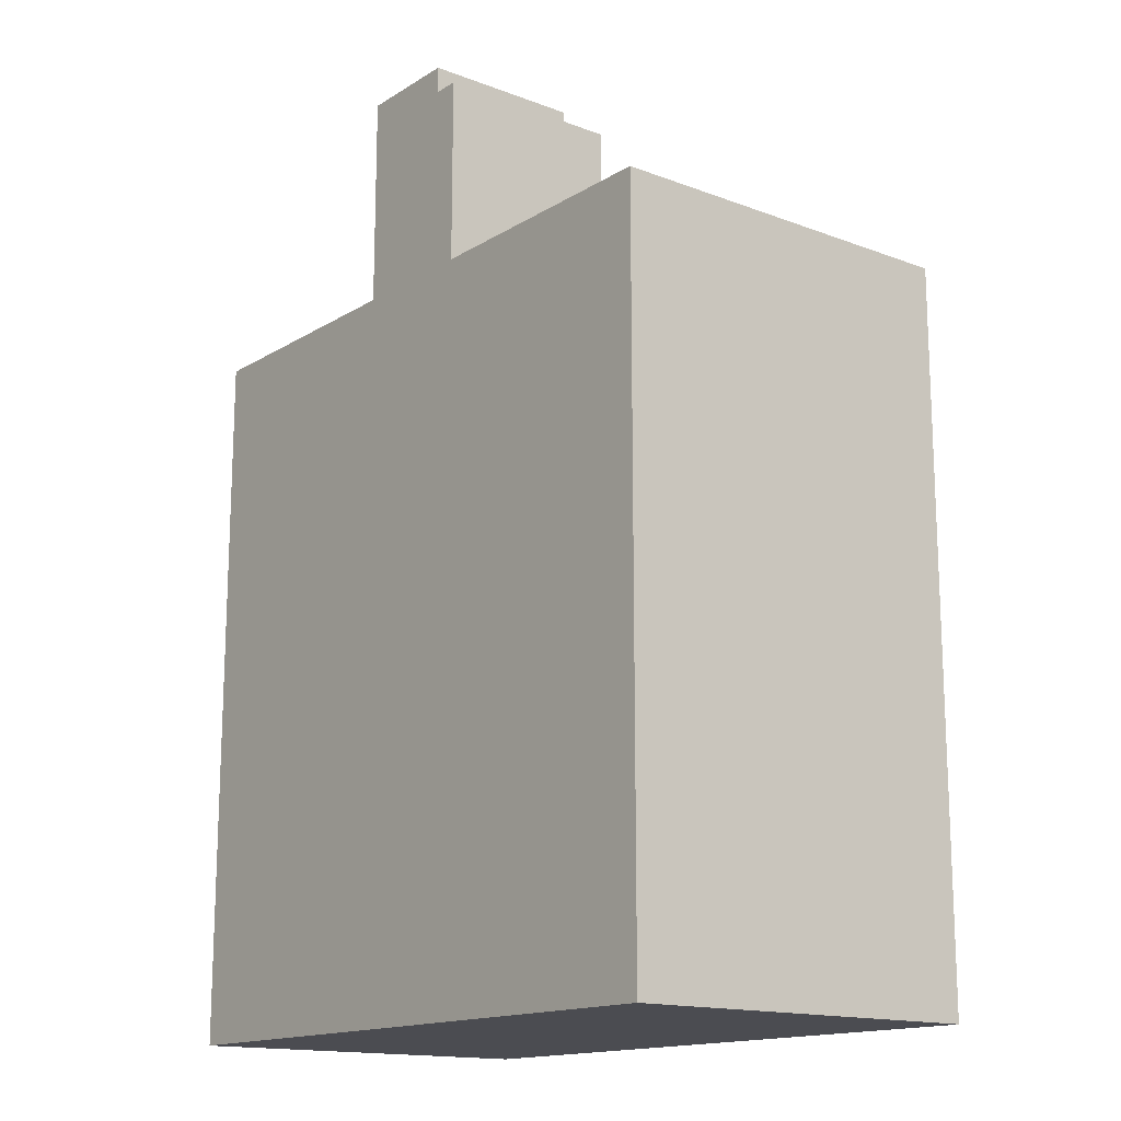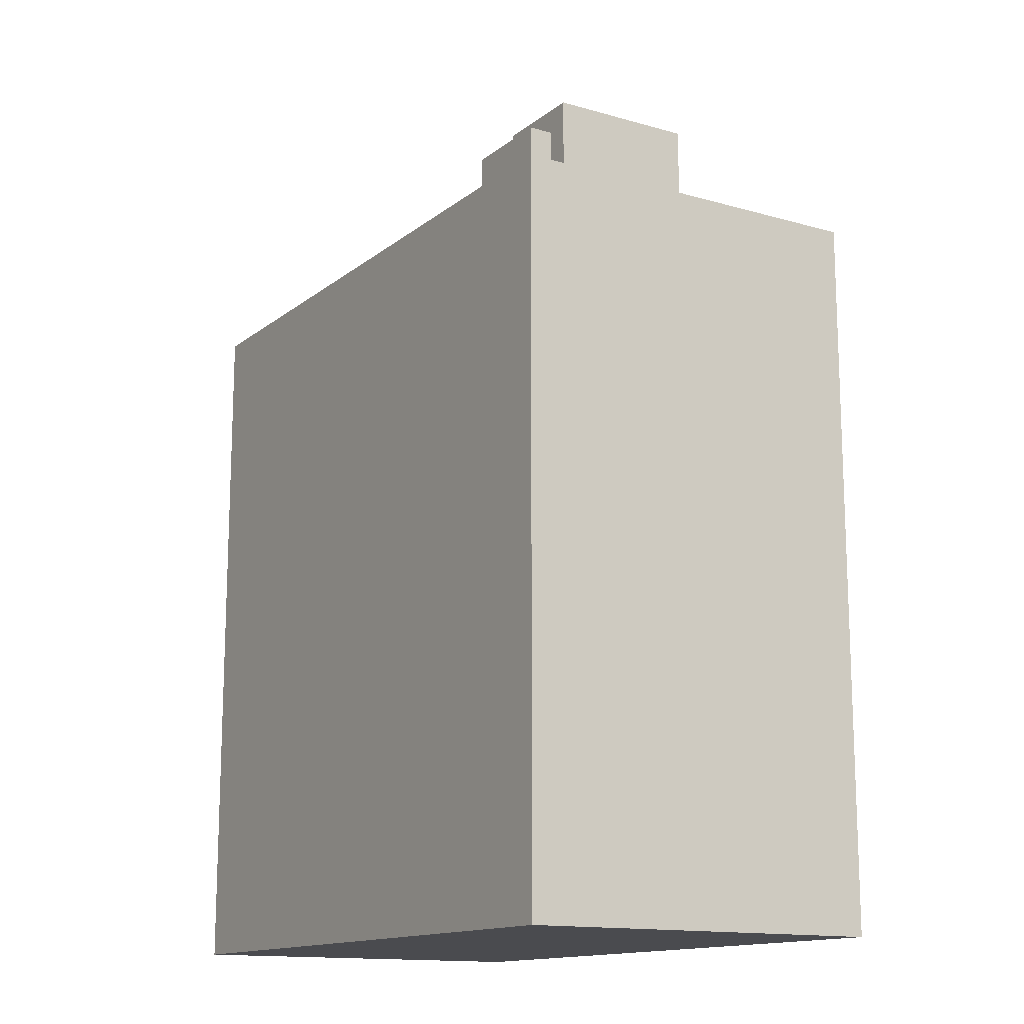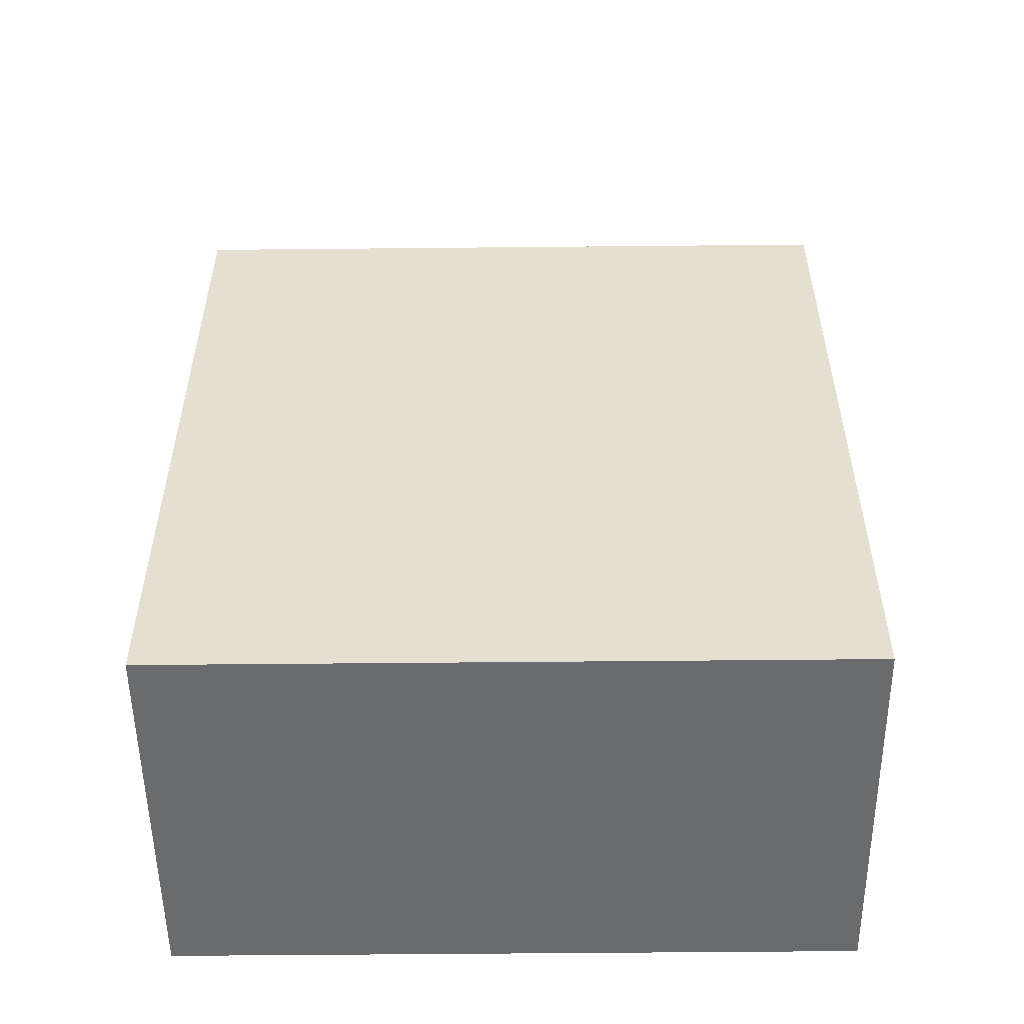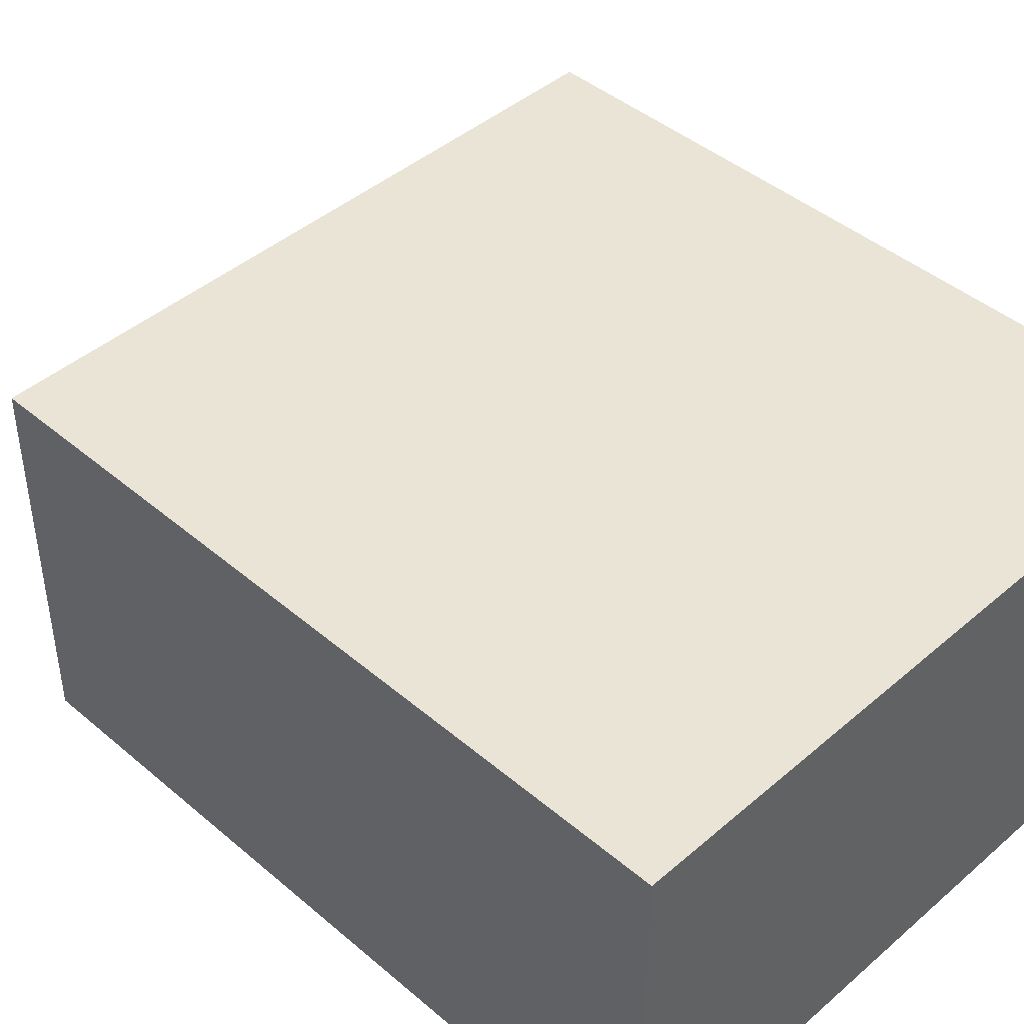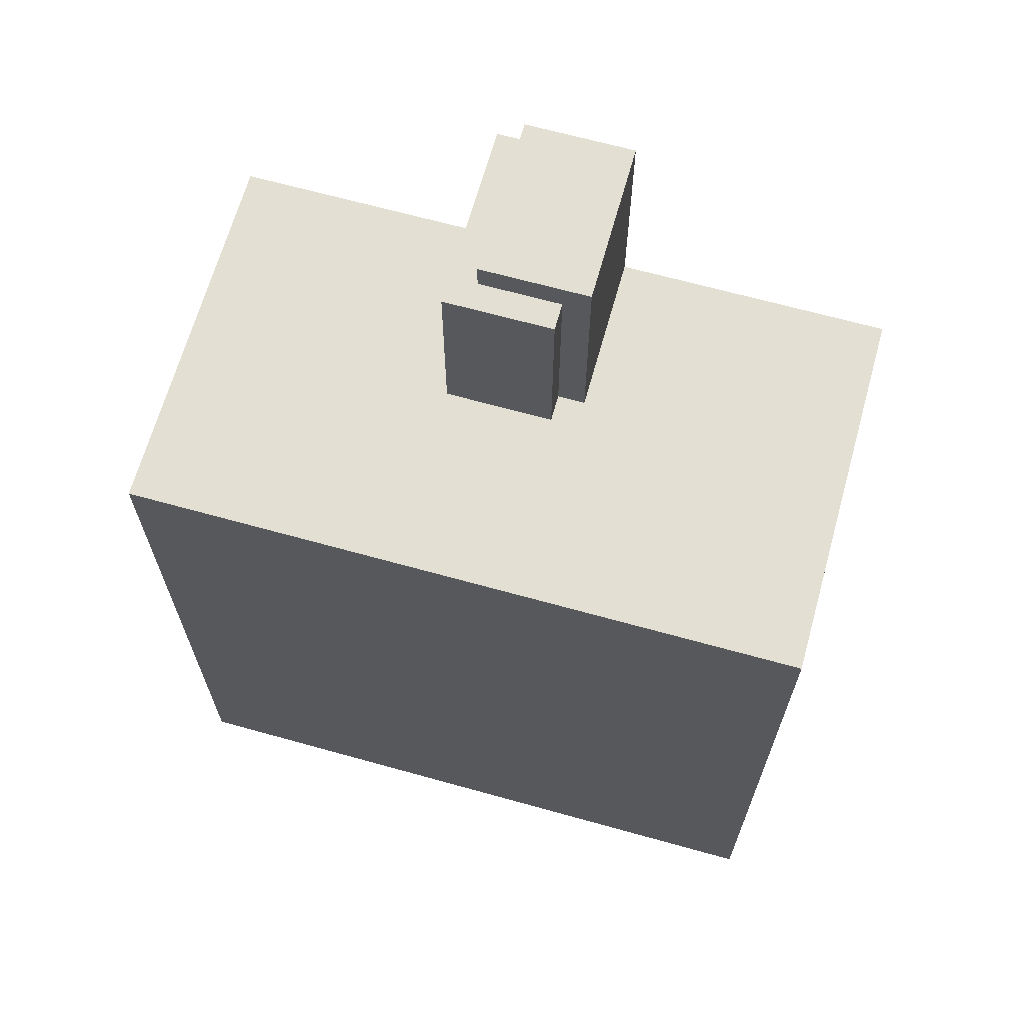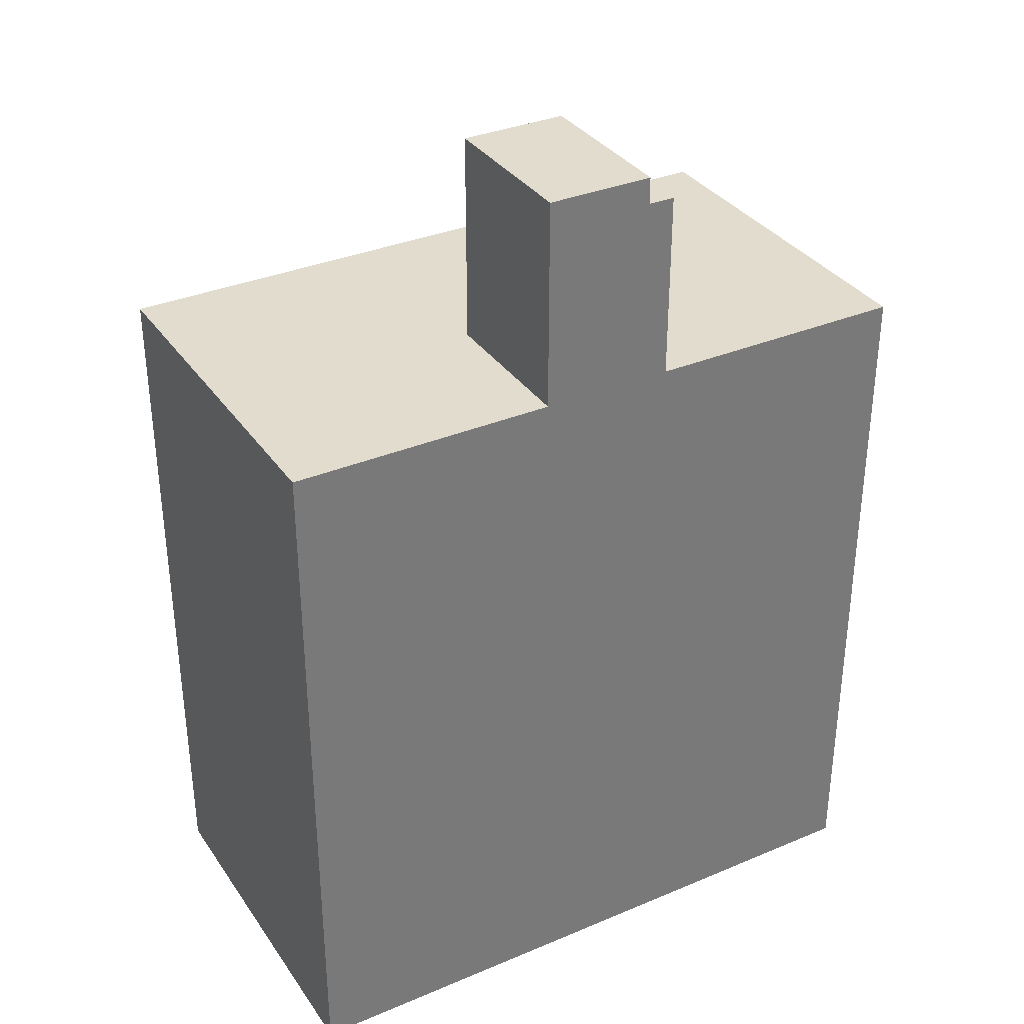
<metadata>
{"format":"obj","ext":"obj","renderer":"f3d","projection":"perspective","resolution":1024,"background":"white","views":[{"elev":-15.4,"azim":51.6,"up":"+Z"},{"elev":-14.3,"azim":-121.9,"up":"+Z"},{"elev":-53.2,"azim":-179.4,"up":"+Z"},{"elev":43.9,"azim":134.8,"up":"+Y"},{"elev":66.6,"azim":-164.4,"up":"+Z"},{"elev":34.1,"azim":-29.6,"up":"+Z"}]}
</metadata>
<code>
o
v -0.5 0 2
v -0.5 0 -0.7
v -0.5 0.1 2
v -0.5 0.1 -0.7
v -0.5 0.2 2
v -0.5 0.2 -0.7
v -0.5 0.3 1.4
v -0.5 0.3 -0.4
v -0.5 1.1 1.4
v -0.5 1.1 -0.4
v -0.5 1.4 2
v -0.5 1.4 -0.7
v 0 1.2 1.5
v 0 1.2 1.4
v 0 1.2 -0.1
v 0 1.2 -0.2
v 0 1.3 1.5
v 0 1.3 1.4
v 0 1.3 -0.1
v 0 1.3 -0.2
v 0.5 0 2.8
v 0.5 0 2
v 0.5 0.6 2.8
v 0.5 0.6 2
v 0.6 0.6 2.7
v 0.6 0.6 2
v 0.6 0.7 2.7
v 0.6 0.7 2
v 0.9 0.1 2.7
v 0.9 0.1 2
v 0.9 0.1 1.9
v 0.9 0.6 2.7
v 0.9 0.6 2
v 0.9 0.6 1.9
v 1.4 1.2 1.5
v 1.4 1.2 1.4
v 1.4 1.2 -0.1
v 1.4 1.2 -0.2
v 1.4 1.3 1.5
v 1.4 1.3 1.4
v 1.4 1.3 -0.1
v 1.4 1.3 -0.2
v 1.9 0.1 1.9
v 1.9 0.1 -0.6
v 1.9 0.2 1.9
v 1.9 0.2 -0.6
v 1.9 1.3 1.9
v 1.9 1.3 -0.6
v -0.4 0.1 1.9
v -0.4 0.1 -0.6
v -0.4 0.2 1.9
v -0.4 0.2 -0.6
v -0.4 0.3 1.4
v -0.4 0.3 -0.4
v -0.4 1.1 1.4
v -0.4 1.1 -0.4
v -0.4 1.3 1.9
v -0.4 1.3 -0.6
v 0.1 1.2 1.5
v 0.1 1.2 1.4
v 0.1 1.2 -0.1
v 0.1 1.2 -0.2
v 0.1 1.3 1.5
v 0.1 1.3 1.4
v 0.1 1.3 -0.1
v 0.1 1.3 -0.2
v 0.6 0.1 2.7
v 0.6 0.1 2
v 0.6 0.1 1.9
v 0.6 0.6 2.7
v 0.6 0.6 2
v 0.6 0.6 1.9
v 0.9 0 2.8
v 0.9 0 2.7
v 0.9 0.6 2.8
v 0.9 0.6 2.7
v 1 0 2.7
v 1 0 2
v 1 0.7 2.7
v 1 0.7 2
v 1.5 1.2 1.5
v 1.5 1.2 1.4
v 1.5 1.2 -0.1
v 1.5 1.2 -0.2
v 1.5 1.3 1.5
v 1.5 1.3 1.4
v 1.5 1.3 -0.1
v 1.5 1.3 -0.2
v 2 0 2
v 2 0 -0.7
v 2 0.1 2
v 2 0.1 -0.7
v 2 0.2 2
v 2 0.2 -0.7
v 2 1.4 2
v 2 1.4 -0.7
v 0.5 0 2.8
v 0.5 0.6 2.8
v 0.9 0 2.8
v 0.9 0.6 2.8
v 0.6 0.6 2.7
v 0.6 0.7 2.7
v 0.9 0 2.7
v 0.9 0.6 2.7
v 1 0 2.7
v 1 0.7 2.7
v -0.5 0 2
v -0.5 0.1 2
v -0.5 0.2 2
v -0.5 1.4 2
v -0.4 0.1 2
v -0.4 0.2 2
v 0.5 0 2
v 0.5 0.6 2
v 0.6 0.6 2
v 0.6 0.7 2
v 1 0 2
v 1 0.7 2
v 1.9 0.1 2
v 1.9 0.2 2
v 2 0 2
v 2 0.1 2
v 2 0.2 2
v 2 1.4 2
v 0 1.2 1.5
v 0 1.3 1.5
v 0.1 1.2 1.5
v 0.1 1.3 1.5
v 1.4 1.2 1.5
v 1.4 1.3 1.5
v 1.5 1.2 1.5
v 1.5 1.3 1.5
v 0 1.2 -0.1
v 0 1.3 -0.1
v 0.1 1.2 -0.1
v 0.1 1.3 -0.1
v 1.4 1.2 -0.1
v 1.4 1.3 -0.1
v 1.5 1.2 -0.1
v 1.5 1.3 -0.1
v -0.4 0.1 -0.6
v -0.4 0.2 -0.6
v -0.4 1.3 -0.6
v -0.3 0.2 -0.6
v -0.3 1.1 -0.6
v 0.1 0.2 -0.6
v 0.1 1.1 -0.6
v 0.2 0.2 -0.6
v 0.2 1.1 -0.6
v 1.8 0.2 -0.6
v 1.8 1.1 -0.6
v 1.9 0.1 -0.6
v 1.9 0.2 -0.6
v 1.9 1.3 -0.6
v 0.6 0.1 2.7
v 0.6 0.6 2.7
v 0.9 0.1 2.7
v 0.9 0.6 2.7
v -0.4 0.1 1.9
v -0.4 0.2 1.9
v -0.4 1.3 1.9
v 0.6 0.1 1.9
v 0.6 0.6 1.9
v 0.9 0.1 1.9
v 0.9 0.6 1.9
v 1.9 0.1 1.9
v 1.9 0.2 1.9
v 1.9 1.3 1.9
v 0 1.2 1.4
v 0 1.3 1.4
v 0.1 1.2 1.4
v 0.1 1.3 1.4
v 1.4 1.2 1.4
v 1.4 1.3 1.4
v 1.5 1.2 1.4
v 1.5 1.3 1.4
v 0 1.2 -0.2
v 0 1.3 -0.2
v 0.1 1.2 -0.2
v 0.1 1.3 -0.2
v 1.4 1.2 -0.2
v 1.4 1.3 -0.2
v 1.5 1.2 -0.2
v 1.5 1.3 -0.2
v -0.5 0 -0.7
v -0.5 0.1 -0.7
v -0.5 0.2 -0.7
v -0.5 1.4 -0.7
v -0.4 0.1 -0.7
v -0.4 0.2 -0.7
v -0.3 0.2 -0.7
v -0.3 1.1 -0.7
v 0.1 0.2 -0.7
v 0.1 1.1 -0.7
v 0.2 0.2 -0.7
v 0.2 1.1 -0.7
v 1.8 0.2 -0.7
v 1.8 1.1 -0.7
v 1.9 0.1 -0.7
v 1.9 0.2 -0.7
v 2 0 -0.7
v 2 0.1 -0.7
v 2 0.2 -0.7
v 2 1.4 -0.7
v 0.5 0 2.8
v 0.9 0 2.8
v 0.9 0 2.7
v 1 0 2.7
v -0.5 0 2
v 0.5 0 2
v 1 0 2
v 2 0 2
v -0.5 0 -0.7
v 2 0 -0.7
v 0.6 0.6 2.7
v 0.9 0.6 2.7
v 0.6 0.6 2
v 0.9 0.6 2
v 0.6 0.6 1.9
v 0.9 0.6 1.9
v 0 1.2 1.5
v 0.1 1.2 1.5
v 1.4 1.2 1.5
v 1.5 1.2 1.5
v 0 1.2 1.4
v 0.1 1.2 1.4
v 1.4 1.2 1.4
v 1.5 1.2 1.4
v 0 1.2 -0.1
v 0.1 1.2 -0.1
v 1.4 1.2 -0.1
v 1.5 1.2 -0.1
v 0 1.2 -0.2
v 0.1 1.2 -0.2
v 1.4 1.2 -0.2
v 1.5 1.2 -0.2
v -0.4 1.3 1.9
v 1.9 1.3 1.9
v 0 1.3 1.5
v 0.1 1.3 1.5
v 1.4 1.3 1.5
v 1.5 1.3 1.5
v 0 1.3 1.4
v 0.1 1.3 1.4
v 1.4 1.3 1.4
v 1.5 1.3 1.4
v 0 1.3 -0.1
v 0.1 1.3 -0.1
v 1.4 1.3 -0.1
v 1.5 1.3 -0.1
v 0 1.3 -0.2
v 0.1 1.3 -0.2
v 1.4 1.3 -0.2
v 1.5 1.3 -0.2
v -0.4 1.3 -0.6
v 1.9 1.3 -0.6
v 0.6 0.1 2.7
v 0.9 0.1 2.7
v 0.6 0.1 2
v 0.9 0.1 2
v -0.4 0.1 1.9
v 0.6 0.1 1.9
v 0.9 0.1 1.9
v 1.9 0.1 1.9
v -0.4 0.1 -0.6
v 1.9 0.1 -0.6
v 0.5 0.6 2.8
v 0.9 0.6 2.8
v 0.6 0.6 2.7
v 0.9 0.6 2.7
v 0.5 0.6 2
v 0.6 0.6 2
v 0.6 0.7 2.7
v 1 0.7 2.7
v 0.6 0.7 2
v 1 0.7 2
v -0.5 1.4 2
v 2 1.4 2
v -0.4 1.4 1.9
v 1.9 1.4 1.9
v -0.4 1.4 -0.6
v 1.9 1.4 -0.6
v -0.5 1.4 -0.7
v 2 1.4 -0.7
f 3 2 1
f 4 2 3
f 5 4 3
f 6 4 5
f 7 6 5
f 8 6 7
f 9 7 5
f 9 8 7
f 10 6 8
f 10 8 9
f 11 9 5
f 11 10 9
f 12 6 10
f 12 10 11
f 17 14 13
f 18 14 17
f 19 16 15
f 20 16 19
f 23 22 21
f 24 22 23
f 27 26 25
f 28 26 27
f 32 30 29
f 33 31 30
f 33 30 32
f 34 31 33
f 39 36 35
f 40 36 39
f 41 38 37
f 42 38 41
f 45 44 43
f 46 44 45
f 47 46 45
f 48 46 47
f 49 50 51
f 51 50 52
f 51 52 53
f 53 52 54
f 51 53 55
f 53 54 55
f 54 52 56
f 55 54 56
f 51 55 57
f 55 56 57
f 56 52 58
f 57 56 58
f 59 60 63
f 63 60 64
f 61 62 65
f 65 62 66
f 67 68 70
f 68 69 71
f 70 68 71
f 71 69 72
f 73 74 75
f 75 74 76
f 77 78 79
f 79 78 80
f 81 82 85
f 85 82 86
f 83 84 87
f 87 84 88
f 89 90 91
f 91 90 92
f 91 92 93
f 93 92 94
f 93 94 95
f 95 94 96
f 99 98 97
f 100 98 99
f 104 102 101
f 105 104 103
f 106 102 104
f 106 104 105
f 111 108 107
f 111 109 108
f 112 110 109
f 112 109 111
f 113 111 107
f 113 112 111
f 114 110 112
f 114 112 113
f 115 110 114
f 116 110 115
f 118 110 116
f 119 118 117
f 120 118 119
f 121 119 117
f 122 120 119
f 122 119 121
f 123 118 120
f 123 120 122
f 124 110 118
f 124 118 123
f 127 126 125
f 128 126 127
f 131 130 129
f 132 130 131
f 135 134 133
f 136 134 135
f 139 138 137
f 140 138 139
f 144 142 141
f 144 143 142
f 145 143 144
f 146 144 141
f 146 145 144
f 147 143 145
f 147 145 146
f 148 146 141
f 148 147 146
f 149 143 147
f 149 147 148
f 150 148 141
f 150 149 148
f 151 143 149
f 151 149 150
f 152 150 141
f 152 151 150
f 153 151 152
f 154 143 151
f 154 151 153
f 155 156 157
f 157 156 158
f 159 160 162
f 160 161 162
f 162 161 163
f 163 161 165
f 164 165 166
f 166 165 167
f 165 161 168
f 167 165 168
f 169 170 171
f 171 170 172
f 173 174 175
f 175 174 176
f 177 178 179
f 179 178 180
f 181 182 183
f 183 182 184
f 185 186 189
f 186 187 189
f 187 188 190
f 189 187 190
f 189 190 191
f 190 188 191
f 191 188 192
f 189 191 193
f 191 192 193
f 192 188 194
f 193 192 194
f 189 193 195
f 193 194 195
f 194 188 196
f 195 194 196
f 189 195 197
f 195 196 197
f 196 188 198
f 197 196 198
f 185 189 199
f 189 197 199
f 197 198 199
f 199 198 200
f 185 199 201
f 199 200 202
f 201 199 202
f 200 198 203
f 202 200 203
f 198 188 204
f 203 198 204
f 207 206 205
f 210 207 205
f 210 208 207
f 211 208 210
f 213 210 209
f 213 212 211
f 213 211 210
f 214 212 213
f 217 216 215
f 218 216 217
f 219 218 217
f 220 218 219
f 225 222 221
f 226 222 225
f 227 224 223
f 228 224 227
f 233 230 229
f 234 230 233
f 235 232 231
f 236 232 235
f 239 238 237
f 240 238 239
f 241 238 240
f 242 238 241
f 243 239 237
f 244 241 240
f 245 241 244
f 246 238 242
f 247 245 244
f 247 246 245
f 247 243 237
f 247 244 243
f 248 246 247
f 249 246 248
f 250 238 246
f 250 246 249
f 251 247 237
f 252 249 248
f 253 249 252
f 254 238 250
f 255 251 237
f 255 254 253
f 255 253 252
f 255 252 251
f 256 238 254
f 256 254 255
f 257 258 259
f 259 258 260
f 259 260 262
f 262 260 263
f 262 263 265
f 263 264 265
f 261 262 265
f 265 264 266
f 267 268 269
f 269 268 270
f 267 269 271
f 271 269 272
f 273 274 275
f 275 274 276
f 277 278 279
f 279 278 280
f 277 279 281
f 279 280 281
f 280 278 282
f 281 280 282
f 277 281 283
f 281 282 283
f 282 278 284
f 283 282 284

</code>
